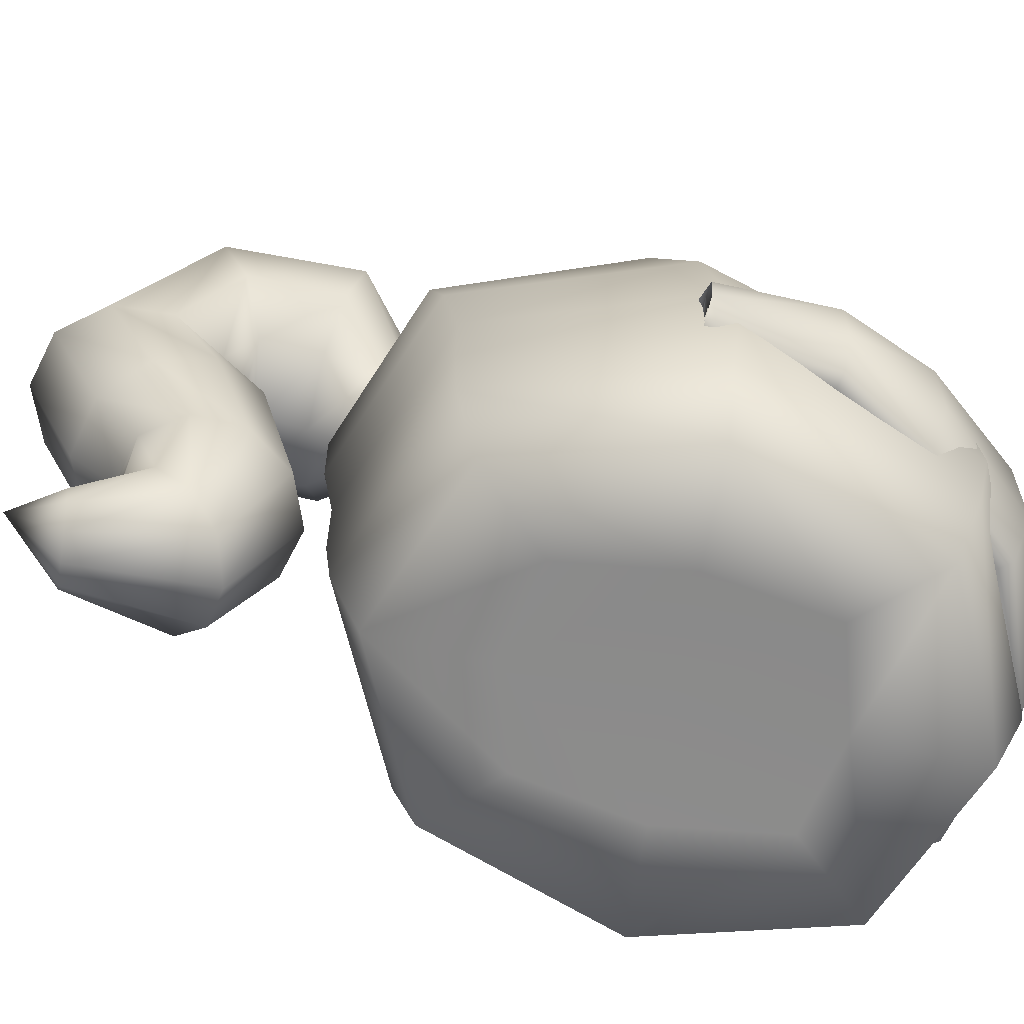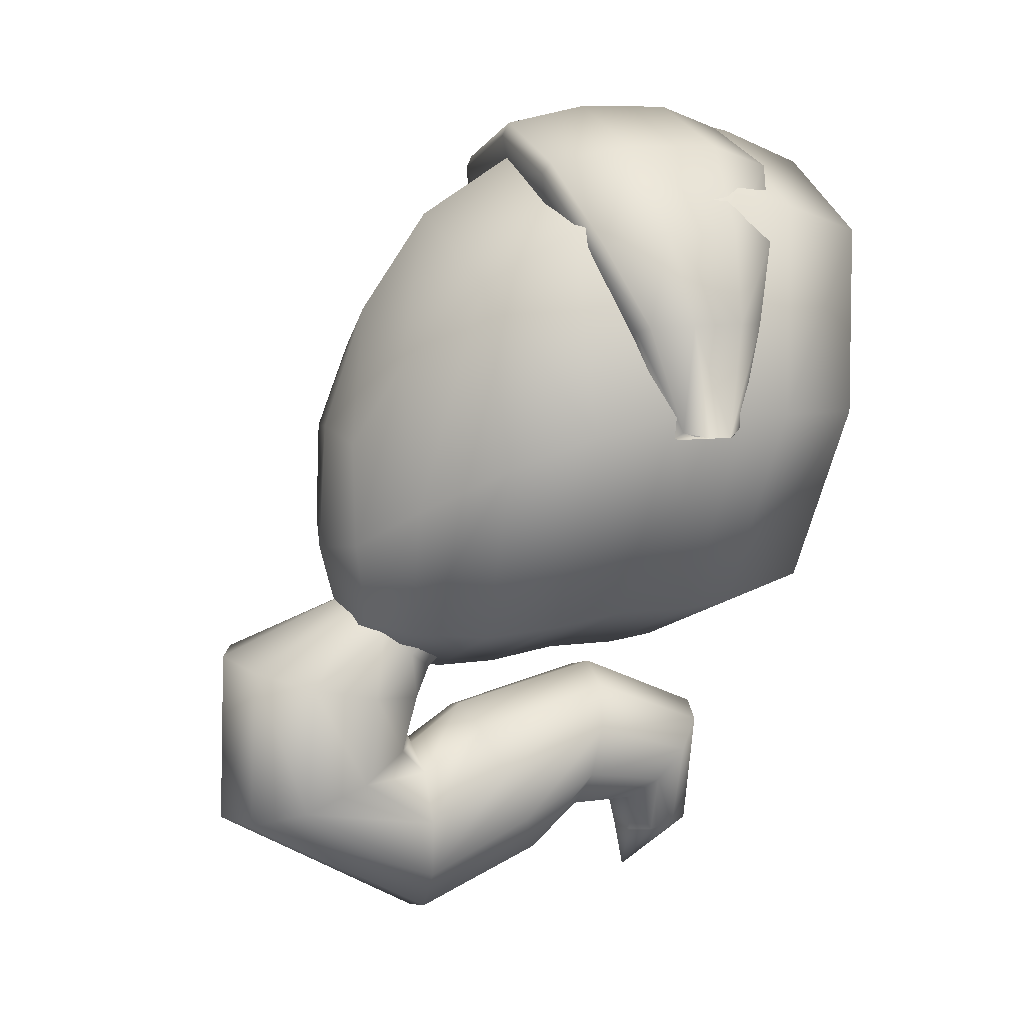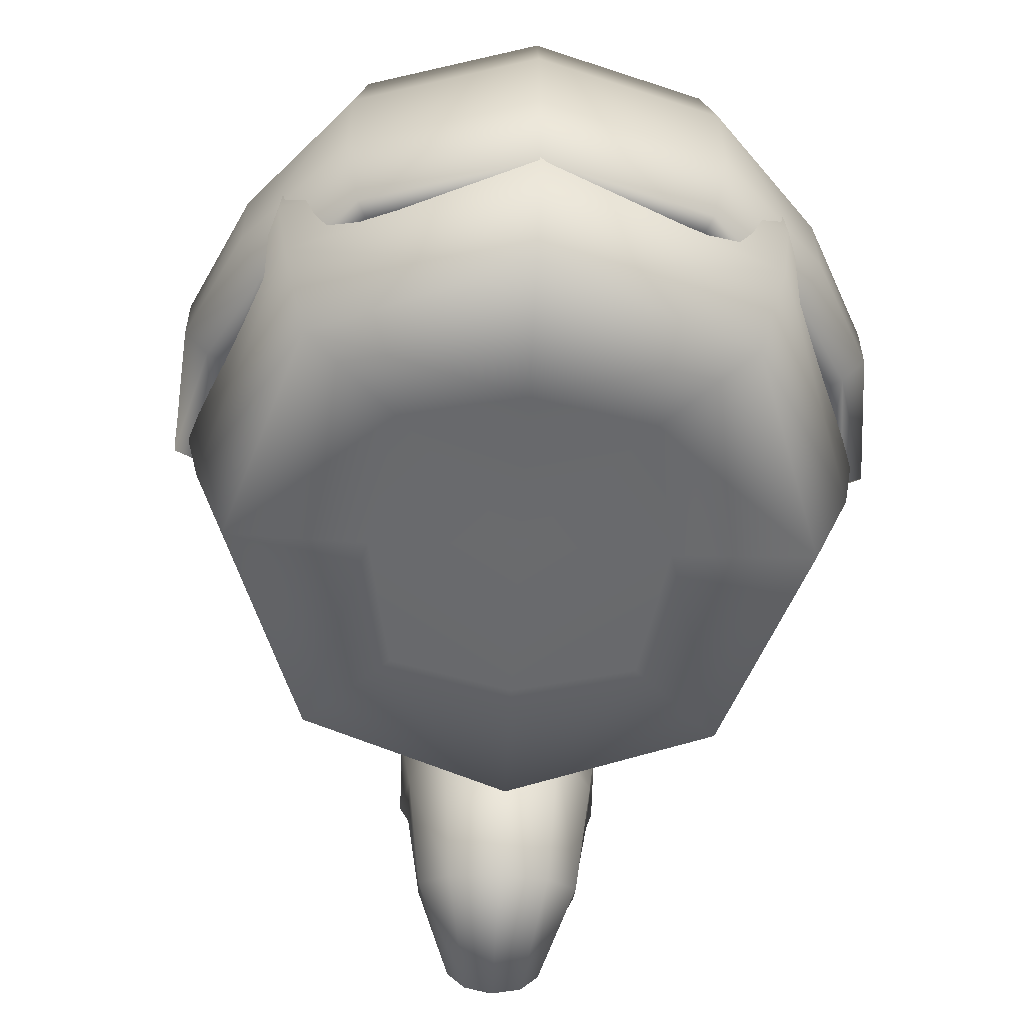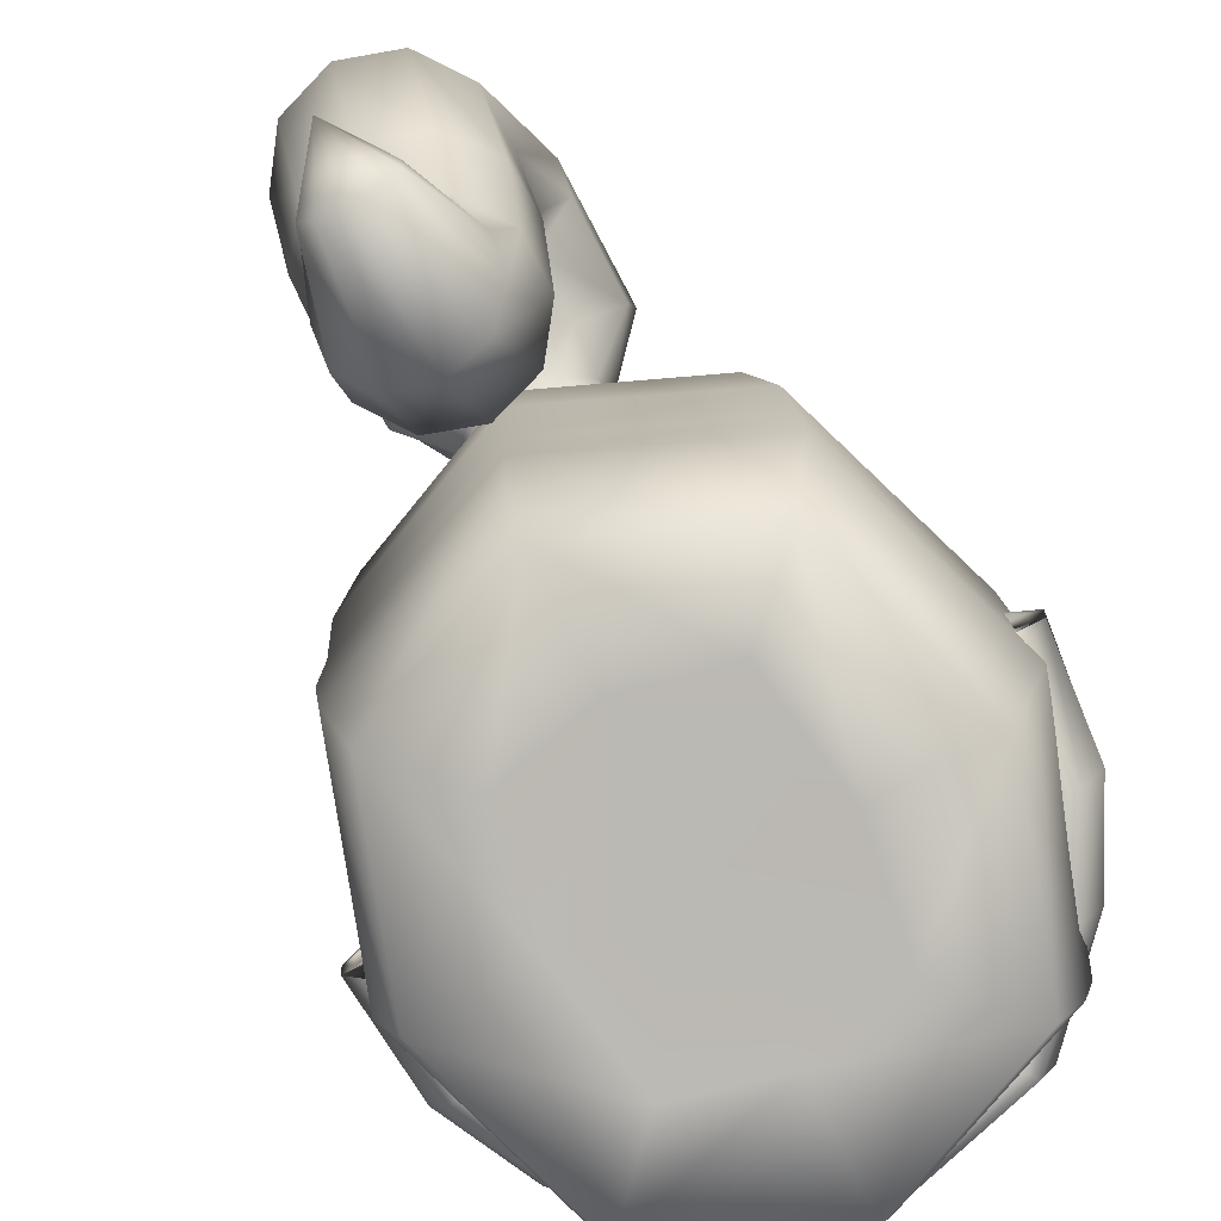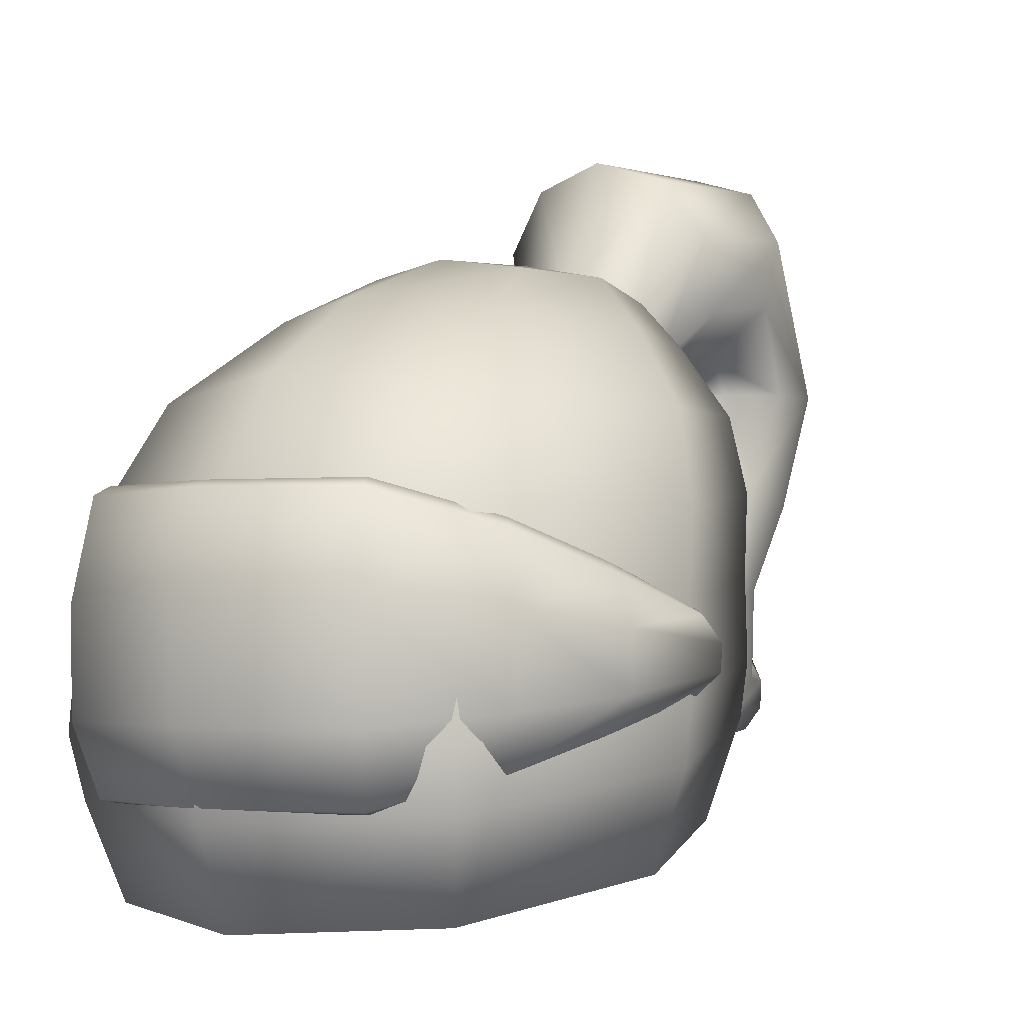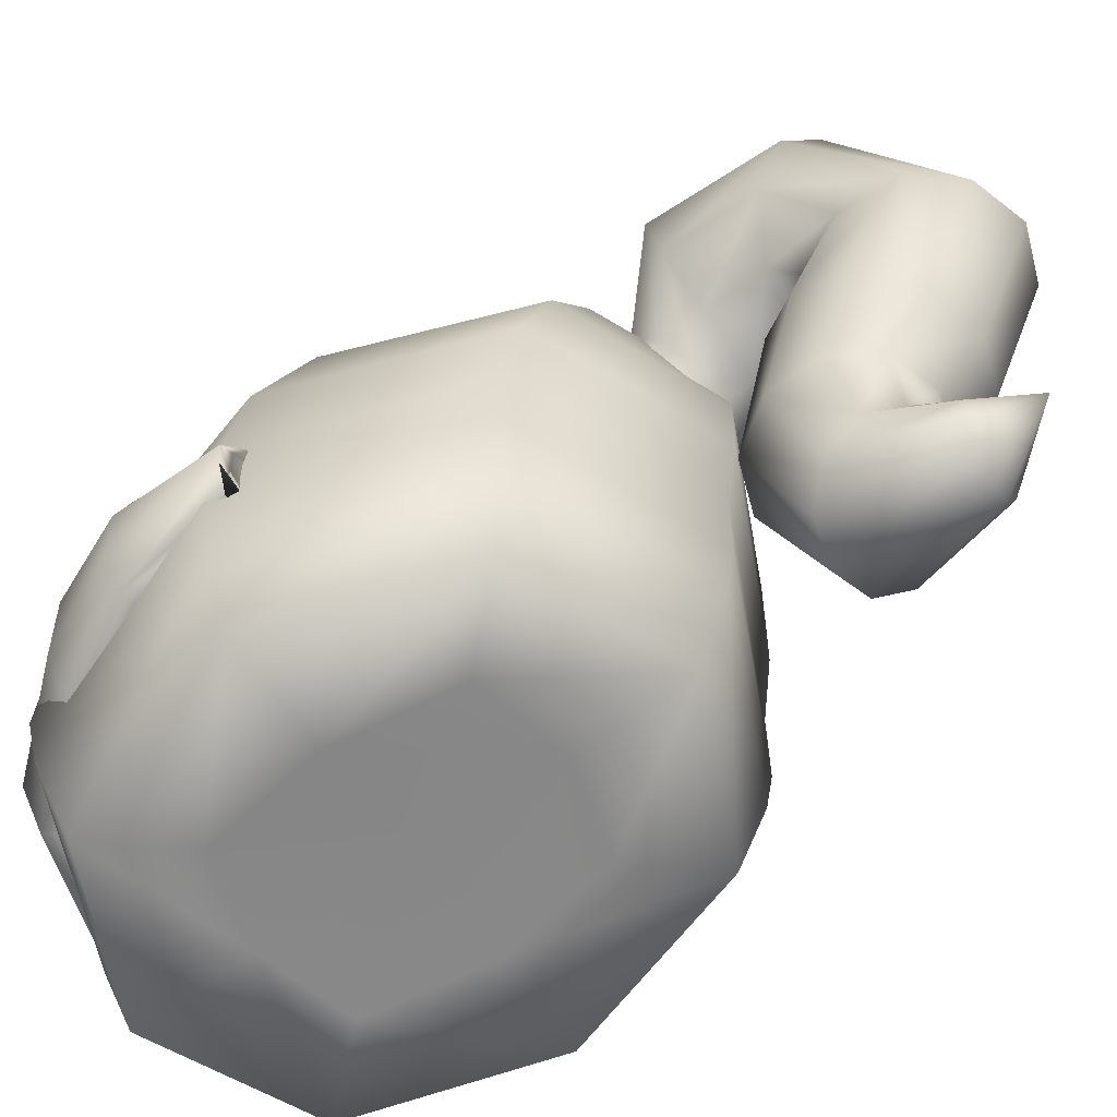
<metadata>
{"format":"obj","ext":"obj","renderer":"f3d","projection":"perspective","resolution":1024,"background":"white","views":[{"elev":-64.0,"azim":-98.9,"up":"+Y"},{"elev":10.6,"azim":-108.6,"up":"+Z"},{"elev":-61.8,"azim":-2.7,"up":"+Y"},{"elev":-76.3,"azim":-152.0,"up":"+Y"},{"elev":-2.3,"azim":34.7,"up":"+Y"},{"elev":-57.3,"azim":122.8,"up":"+Y"}]}
</metadata>
<code>
o helm_LP_Cube.002
v 0.4081 -0.3977 0.5052
v 0.3549 0.3116 0.3447
v 0.4081 -0.26 -0.3955
v 0.3549 0.3062 -0.4503
v 0.4156 0.004114 -0.4007
v 0.4156 -0.08621 0.5118
v 0.1632 0.562 -0.02575
v 0.1632 0.535 -0.442
v 0.2103 -0.5527 0.2945
v 0.2103 -0.4773 -0.2097
v 0.4199 -0.1559 -0.4016
v 0.5599 -0.3301 0.0556
v 0.488 0.294 -0.04915
v 0.4199 -0.2803 0.5291
v 0.4056 0.1594 -0.4272
v 0.4056 0.117 0.4595
v 0.5715 -0.05134 0.06183
v 0.1903 0.5644 -0.2557
v 0.2426 0.4463 -0.4572
v 0.2426 0.4704 0.1526
v 0.2517 -0.5205 0.04171
v 0.3588 -0.578 0.4458
v 0.3588 -0.4503 -0.3532
v 0.5577 0.1228 0.0244
v 0.5774 -0.2231 0.06683
v 0.332 0.4544 -0.1597
v 0.4924 -0.5149 0.04631
v 0.3108 -0.04802 0.6376
v 0.3099 -0.2519 0.6361
v 0.4871 -0.06834 0.4512
v 0.4857 -0.2279 0.4502
v 0.5855 -0.09083 0.2615
v 0.5837 -0.2014 0.2613
v 0.2362 -0.34 0.4899
v 0.2429 0.131 0.5022
v 0.3682 -0.2919 0.3472
v 0.3793 0.07676 0.3558
v 0.4407 -0.2387 0.2111
v 0.4546 0.01678 0.2133
v 0.4611 -0.1814 0.0057
v 0.5106 -0.09631 0.01355
v 0.475 -0.04775 0.007903
v 0.5091 -0.1447 0.01332
v 0.2858 -0.3859 0.5918
v 0.2727 -0.3926 0.5656
v 0.2795 0.1507 0.5778
v 0.2924 0.1348 0.6039
v 0.4474 -0.3287 0.4206
v 0.4249 -0.3369 0.4007
v 0.4363 0.08829 0.4092
v 0.4577 0.06994 0.4285
v 0.5399 -0.2654 0.2543
v 0.5083 -0.2753 0.2435
v 0.5225 0.01929 0.2452
v 0.5515 -0.002173 0.2562
v 0.5316 -0.2091 0.006571
v 0.5674 -0.2081 0.03027
v 0.6118 -0.1188 0.01912
v 0.5843 -0.1102 0.0155
v 0.5795 -0.07042 0.02908
v 0.5457 -0.05484 0.009078
v 0.608 -0.1689 0.01813
v 0.5827 -0.1656 0.01524
v -0.08288 0.3636 -0.578
v -0.08288 0.5406 -0.4339
v -0.1426 0.4107 -0.6342
v -0.2308 0.6751 -0.5735
v 0.2308 0.6751 -0.5735
v 0.2308 0.5289 -0.6071
v 0.1426 0.4107 -0.6342
v -0.1426 0.4454 -0.7637
v -0.2308 0.5581 -0.8085
v 0.2308 0.5581 -0.8085
v 0.1426 0.4454 -0.7637
v -0.1206 0.386 -0.8273
v -0.1951 0.3899 -1.057
v -0.1206 0.3917 -1.159
v 0.1206 0.3917 -1.159
v -0.1206 0.2464 -0.7356
v 0.1206 0.2464 -0.7356
v -0.1083 -0.06293 -0.6556
v -0.1752 -0.01804 -0.8567
v 0.1752 -0.04286 -0.7455
v -0.09155 -0.3197 -0.7671
v -0.1481 -0.2669 -0.8243
v -0.1481 -0.2016 -0.8951
v 0.1481 -0.2669 -0.8243
v 0.09155 -0.3197 -0.7671
v -0.08675 -0.2646 -1.037
v -0.08675 -0.2086 -1.043
v -0.05361 -0.1632 -1.048
v 0.08675 -0.2086 -1.043
v 0.08675 -0.2646 -1.037
v -0.08288 0.3105 -0.5283
v 0.08288 0.3105 -0.5283
v -0.4014 -0.3977 0.5052
v -0.3549 0.3116 0.3447
v -0.4014 -0.26 -0.3955
v -0.3549 0.3062 -0.4503
v -0.4156 0.004114 -0.4007
v -0.4156 -0.08621 0.5118
v -0.1632 0.562 -0.02575
v -0.1632 0.535 -0.442
v -0.2103 -0.5527 0.2945
v -0.2103 -0.4773 -0.2097
v 0.003373 -0.2338 -0.5647
v 0 0.3158 -0.6006
v -0.4199 -0.1559 -0.4016
v -0.5532 -0.3301 0.0556
v -0.488 0.294 -0.04915
v -0.4199 -0.2803 0.5291
v 0.003373 -0.4153 0.6691
v 0 0.3424 0.481
v -0.4056 0.1594 -0.4272
v -0.4056 0.117 0.4595
v 0 -0.07918 0.6682
v -0.5715 -0.05134 0.06183
v 0 0.02836 -0.5768
v 0 0.5504 -0.4913
v -0.1903 0.5644 -0.2557
v 0 0.586 -0.004767
v -0.2426 0.4463 -0.4572
v -0.2426 0.4704 0.1526
v 0 -0.4754 -0.2601
v -0.2517 -0.5205 0.04171
v 0 -0.5652 0.3433
v -0.3588 -0.578 0.4458
v -0.3588 -0.4503 -0.3532
v 0 0.1785 -0.5998
v -0.5577 0.1228 0.0244
v 0 0.1426 0.6058
v 0 -0.599 0.5925
v 0 0.4484 -0.5664
v 0 -0.2884 0.6943
v -0.5774 -0.2231 0.06683
v 0 -0.1305 -0.5773
v 0 0.6036 -0.2912
v -0.332 0.4544 -0.1597
v 0 0.4915 0.2654
v 0 -0.4984 0.04029
v 0 -0.4271 -0.5021
v -0.4924 -0.5149 0.04631
v 0 -0.04802 0.7265
v 0 -0.2519 0.7248
v -0.3108 -0.04802 0.6376
v -0.3099 -0.2519 0.6361
v -0.4871 -0.06834 0.4512
v -0.4857 -0.2279 0.4502
v -0.5855 -0.09083 0.2615
v -0.5837 -0.2014 0.2613
v 0 -0.34 0.5582
v 0 0.131 0.5722
v -0.2362 -0.34 0.4899
v -0.2429 0.131 0.5022
v -0.3682 -0.2919 0.3472
v -0.3793 0.07676 0.3558
v -0.4407 -0.2387 0.2111
v -0.4546 0.01678 0.2133
v -0.4611 -0.1814 0.0057
v -0.5106 -0.09631 0.01355
v -0.475 -0.04775 0.007903
v -0.5091 -0.1447 0.01332
v 0 -0.3859 0.6744
v 0 -0.3927 0.6446
v 0 0.1507 0.6585
v 0 0.1348 0.6881
v -0.2858 -0.3859 0.5918
v -0.2727 -0.3926 0.5656
v -0.2795 0.1507 0.5778
v -0.2924 0.1348 0.6039
v -0.4474 -0.3287 0.4206
v -0.4249 -0.3369 0.4007
v -0.4363 0.08829 0.4092
v -0.4577 0.06994 0.4285
v -0.5399 -0.2654 0.2543
v -0.5083 -0.2753 0.2435
v -0.5225 0.01929 0.2452
v -0.5515 -0.002173 0.2562
v -0.5316 -0.2091 0.006571
v -0.5674 -0.2081 0.03027
v -0.6118 -0.1188 0.01912
v -0.5843 -0.1102 0.0155
v -0.5795 -0.07042 0.02908
v -0.5457 -0.05484 0.009078
v -0.608 -0.1689 0.01813
v -0.5827 -0.1656 0.01524
v 0 0.3427 -0.595
v 0.08288 0.3636 -0.578
v 0.1341 0.4183 -0.5335
v 0.1341 0.4859 -0.4785
v 0.08288 0.5406 -0.4339
v 0 0.5615 -0.4169
v -0.1341 0.4859 -0.4785
v -0.1341 0.4183 -0.5335
v 0 0.3655 -0.6446
v 0.1426 0.7933 -0.5464
v 0 0.8385 -0.536
v -0.1426 0.7933 -0.5464
v -0.2308 0.5289 -0.6071
v 0 0.4023 -0.7466
v 0.2308 0.6974 -0.864
v 0.1426 0.8102 -0.9088
v 0 0.8532 -0.9259
v -0.1426 0.8102 -0.9088
v -0.2308 0.6974 -0.864
v 0 0.3853 -0.7881
v 0.1206 0.386 -0.8273
v 0.1951 0.3877 -0.9298
v 0.1951 0.3899 -1.057
v 0 0.3924 -1.198
v -0.1951 0.3877 -0.9298
v 0 0.262 -0.6996
v 0.1951 0.2056 -0.8296
v 0.1951 0.1551 -0.9459
v 0.1206 0.1143 -1.04
v 0 0.09869 -1.076
v -0.1206 0.1143 -1.04
v -0.1951 0.1551 -0.9459
v -0.1951 0.2056 -0.8296
v 0 -0.0706 -0.6213
v 0.1083 -0.06293 -0.6556
v 0.1752 -0.01804 -0.8567
v 0.1083 0.00203 -0.9466
v 0 0.009698 -0.9809
v -0.1083 0.00203 -0.9466
v -0.1752 -0.04286 -0.7455
v 0 -0.3398 -0.7452
v 0.1481 -0.2016 -0.8951
v 0.09155 -0.1488 -0.9523
v 0 -0.1286 -0.9742
v -0.09155 -0.1488 -0.9523
v 0 -0.3273 -1.031
v 0.05361 -0.31 -1.032
v 0.05361 -0.1632 -1.048
v 0 -0.1459 -1.049
v -0.05361 -0.31 -1.032
v 0 -0.1663 -1.157
v 0 0.2896 -0.5453
v 0.1341 0.3652 -0.4838
v 0.1341 0.4328 -0.4288
v 0.08288 0.4875 -0.3842
v 0 0.5084 -0.3672
v -0.08288 0.4875 -0.3842
v -0.1341 0.4328 -0.4288
v -0.1341 0.3652 -0.4838
f 129 107 4 15
f 118 129 15 5
f 5 15 24 17
f 15 4 13 24
f 24 13 2 16
f 17 24 16 6
f 6 16 131 116
f 16 2 113 131
f 1 112 132 22
f 22 132 126 9
f 4 107 133 19
f 19 133 119 8
f 1 14 134 112
f 14 6 116 134
f 3 11 25 12
f 11 5 17 25
f 25 17 6 14
f 12 25 14 1
f 136 118 5 11
f 106 136 11 3
f 8 119 137 18
f 18 137 121 7
f 2 13 26 20
f 13 4 19 26
f 26 19 8 18
f 20 26 18 7
f 113 2 20 139
f 139 20 7 121
f 124 10 21 140
f 140 21 9 126
f 106 3 23 141
f 141 23 10 124
f 3 12 27 23
f 12 1 22 27
f 27 22 9 21
f 23 27 21 10
f 164 151 34 45
f 143 144 29 28
f 46 35 152 165
f 45 34 36 49
f 28 29 31 30
f 50 37 35 46
f 49 36 38 53
f 30 31 33 32
f 54 39 37 50
f 53 38 40 56
f 61 42 39 54
f 59 41 42 61
f 44 48 31 29
f 48 52 33 31
f 52 57 62 33
f 56 40 43 63
f 59 63 43 41
f 143 28 47 166
f 28 30 51 47
f 30 32 55 51
f 32 58 60 55
f 32 33 62 58
f 45 44 163 164
f 165 166 47 46
f 49 48 44 45
f 46 47 51 50
f 53 52 48 49
f 50 51 55 54
f 59 60 61 58
f 58 62 63 59
f 57 63 62 56
f 56 57 52 53
f 54 55 60 61
f 163 44 29 144
f 187 195 70 188
f 190 68 196 191
f 65 198 67 193
f 64 66 195 187
f 189 69 68 190
f 192 197 198 65
f 194 199 66 64
f 188 70 69 189
f 193 67 199 194
f 68 201 202 196
f 198 204 205 67
f 66 71 200 195
f 69 73 201 68
f 199 72 71 66
f 70 74 73 69
f 67 205 72 199
f 195 200 74 70
f 204 77 76 205
f 71 75 206 200
f 73 208 209 201
f 203 210 77 204
f 72 211 75 71
f 74 207 208 73
f 202 78 210 203
f 205 76 211 72
f 200 206 207 74
f 201 209 78 202
f 75 79 212 206
f 210 216 217 77
f 211 219 79 75
f 207 80 213 208
f 78 215 216 210
f 76 218 219 211
f 206 212 80 207
f 209 214 215 78
f 77 217 218 76
f 213 83 222 214
f 219 226 81 79
f 80 221 83 213
f 218 82 226 219
f 212 220 221 80
f 217 225 82 218
f 79 81 220 212
f 226 85 84 81
f 221 88 87 83
f 82 86 85 226
f 220 227 88 221
f 225 231 86 82
f 81 84 227 220
f 83 87 228 222
f 85 89 236 84
f 88 233 93 87
f 86 90 89 85
f 227 232 233 88
f 228 92 234 229
f 231 91 90 86
f 84 236 232 227
f 87 93 92 228
f 230 235 91 231
f 90 237 89
f 92 237 234
f 91 237 90
f 93 237 92
f 235 237 91
f 89 237 236
f 233 237 93
f 188 95 238 187
f 193 244 243 65
f 187 238 94 64
f 65 243 242 192
f 64 94 245 194
f 189 239 95 188
f 129 114 99 107
f 118 100 114 129
f 100 117 130 114
f 114 130 110 99
f 130 115 97 110
f 117 101 115 130
f 101 116 131 115
f 115 131 113 97
f 96 127 132 112
f 127 104 126 132
f 99 122 133 107
f 122 103 119 133
f 96 112 134 111
f 111 134 116 101
f 98 109 135 108
f 108 135 117 100
f 135 111 101 117
f 109 96 111 135
f 136 108 100 118
f 106 98 108 136
f 103 120 137 119
f 120 102 121 137
f 97 123 138 110
f 110 138 122 99
f 138 120 103 122
f 123 102 120 138
f 113 139 123 97
f 139 121 102 123
f 124 140 125 105
f 140 126 104 125
f 106 141 128 98
f 141 124 105 128
f 98 128 142 109
f 109 142 127 96
f 142 125 104 127
f 128 105 125 142
f 164 168 153 151
f 143 145 146 144
f 169 165 152 154
f 168 172 155 153
f 145 147 148 146
f 173 169 154 156
f 172 176 157 155
f 147 149 150 148
f 177 173 156 158
f 176 179 159 157
f 184 177 158 161
f 182 160 161 184
f 167 146 148 171
f 171 148 150 175
f 175 150 185 180
f 179 186 162 159
f 182 186 162 160
f 143 166 170 145
f 145 170 174 147
f 147 174 178 149
f 149 178 183 181
f 149 181 185 150
f 168 164 163 167
f 165 169 170 166
f 172 168 167 171
f 169 173 174 170
f 176 172 171 175
f 173 177 178 174
f 182 183 184 181
f 181 185 186 182
f 180 186 185 179
f 179 176 175 180
f 177 184 183 178
f 163 144 146 167
f 192 191 196 197
f 197 196 202 203
f 198 197 203 204
f 209 208 213 214
f 216 215 223 224
f 217 216 224 225
f 215 214 222 223
f 224 223 229 230
f 225 224 230 231
f 223 222 228 229
f 230 229 234 235
f 232 236 237
f 233 232 237
f 235 234 237
f 190 191 241 240
f 193 194 245 244
f 191 192 242 241
f 189 190 240 239

</code>
